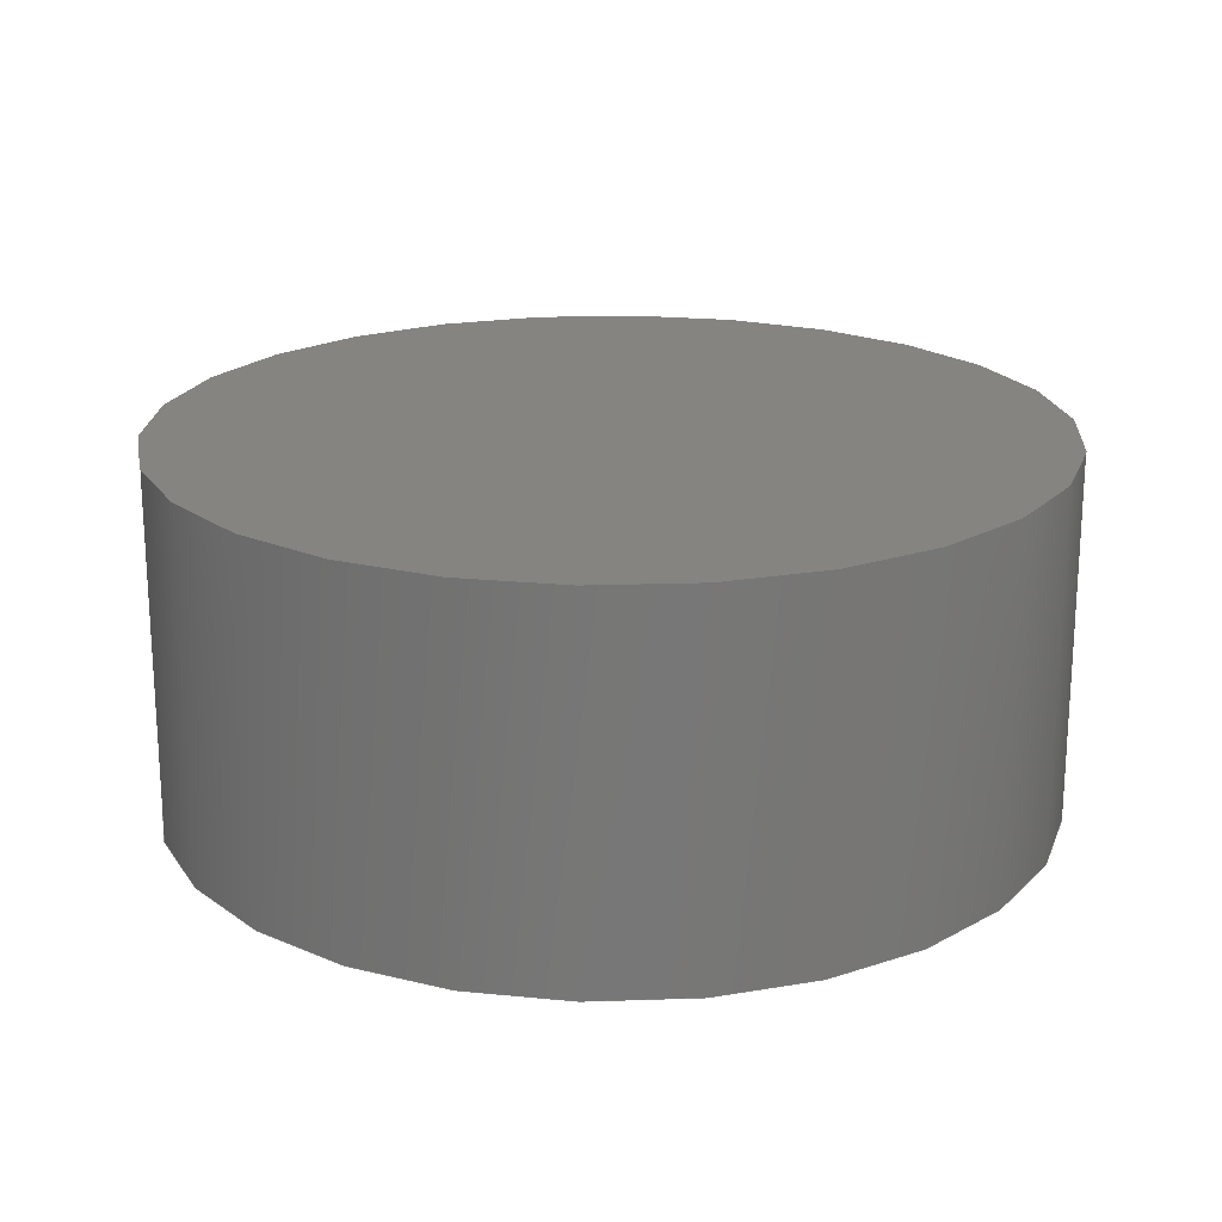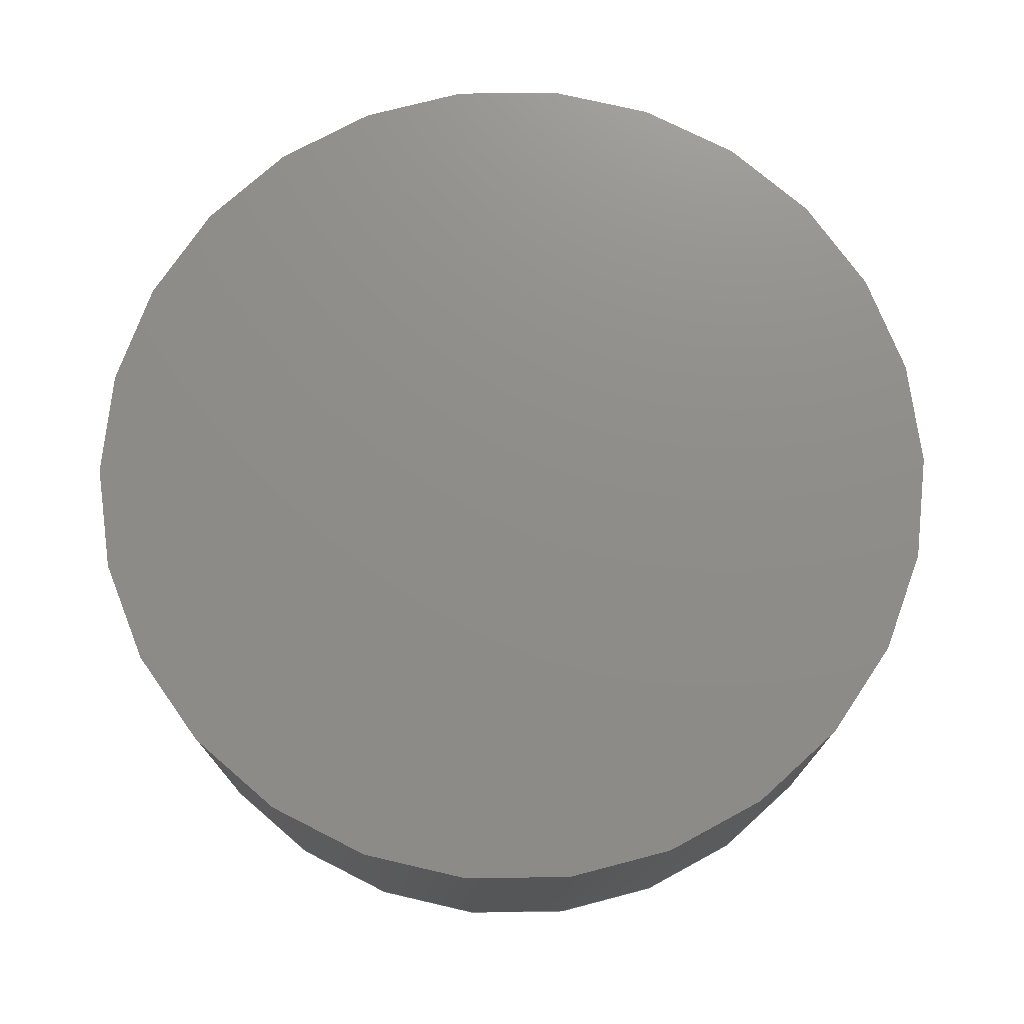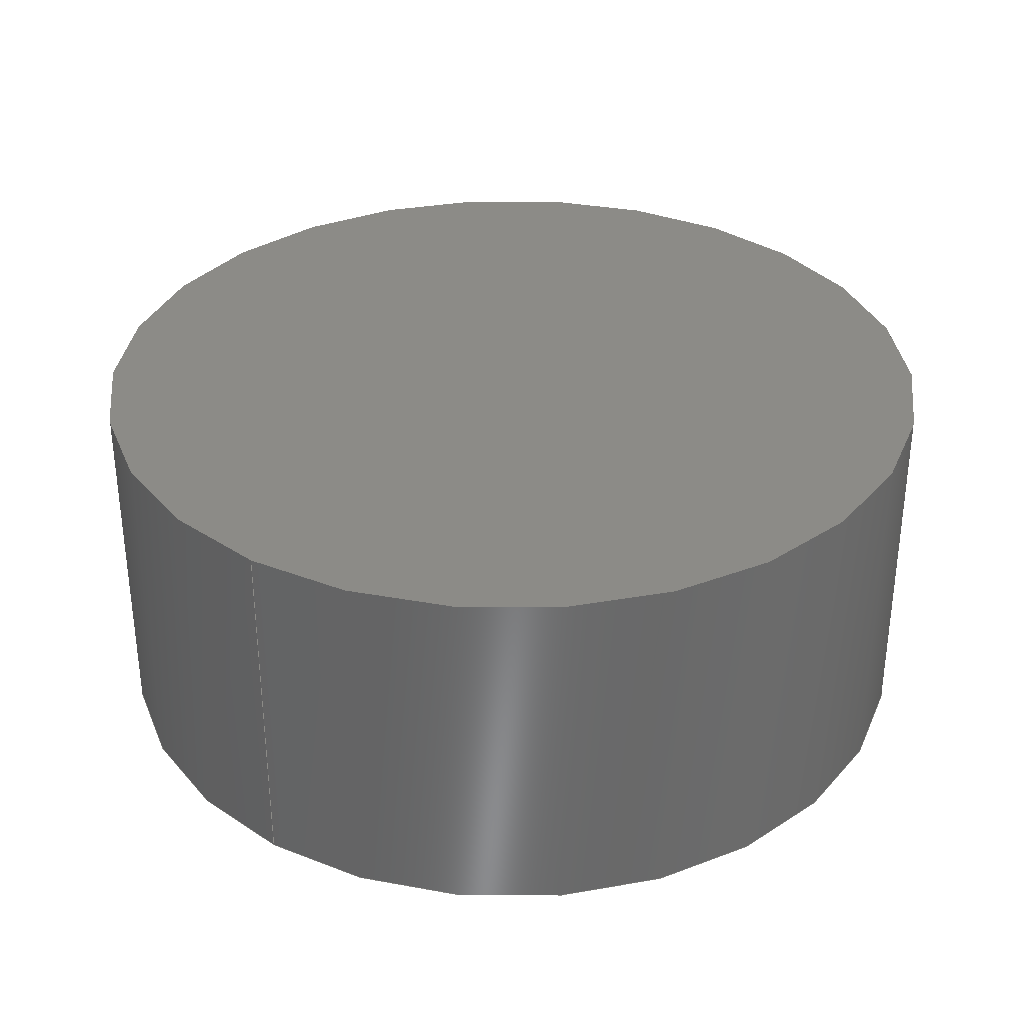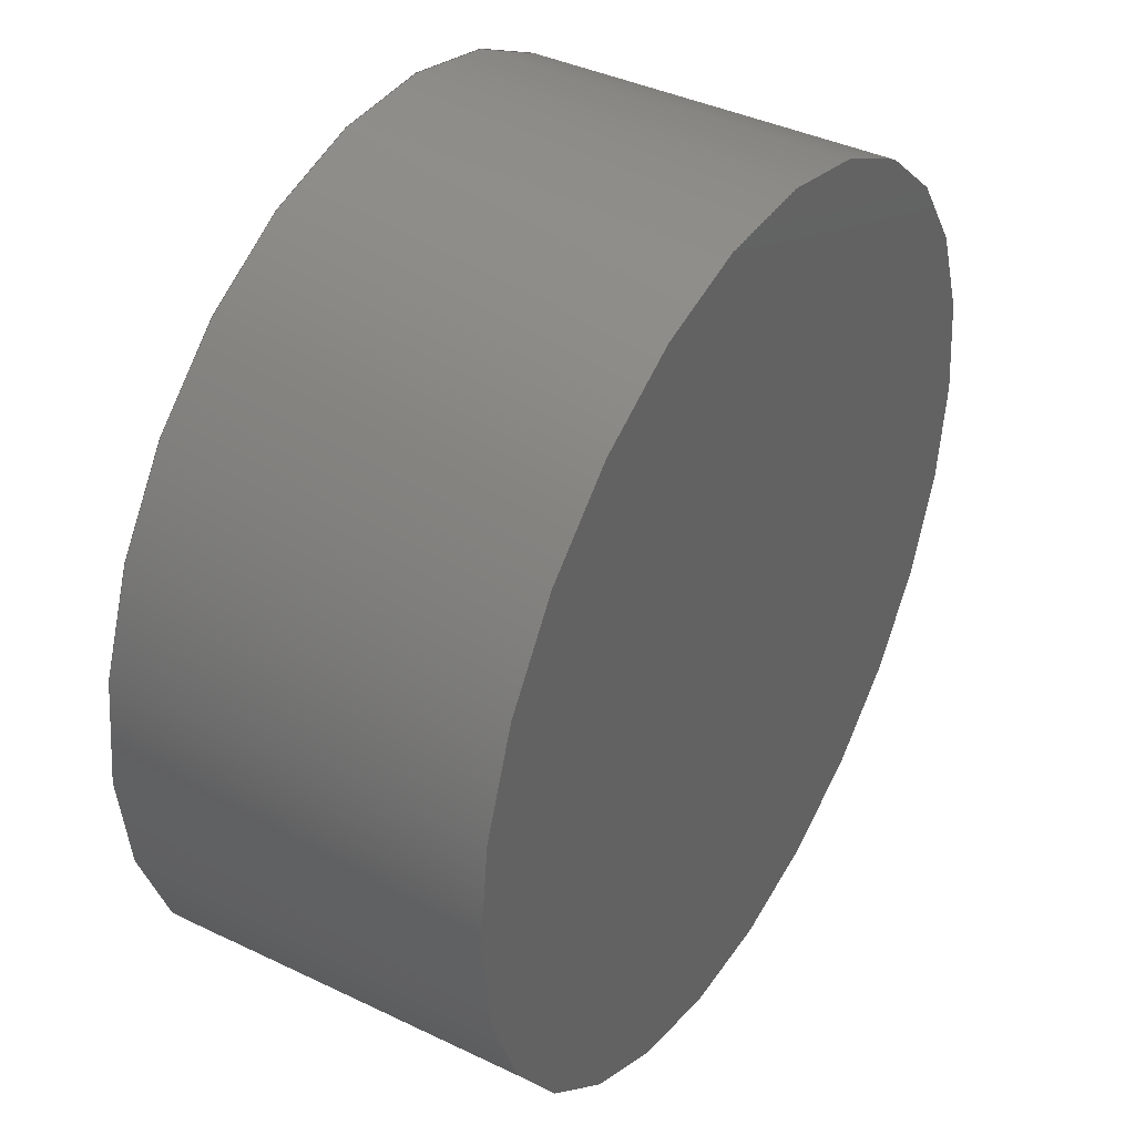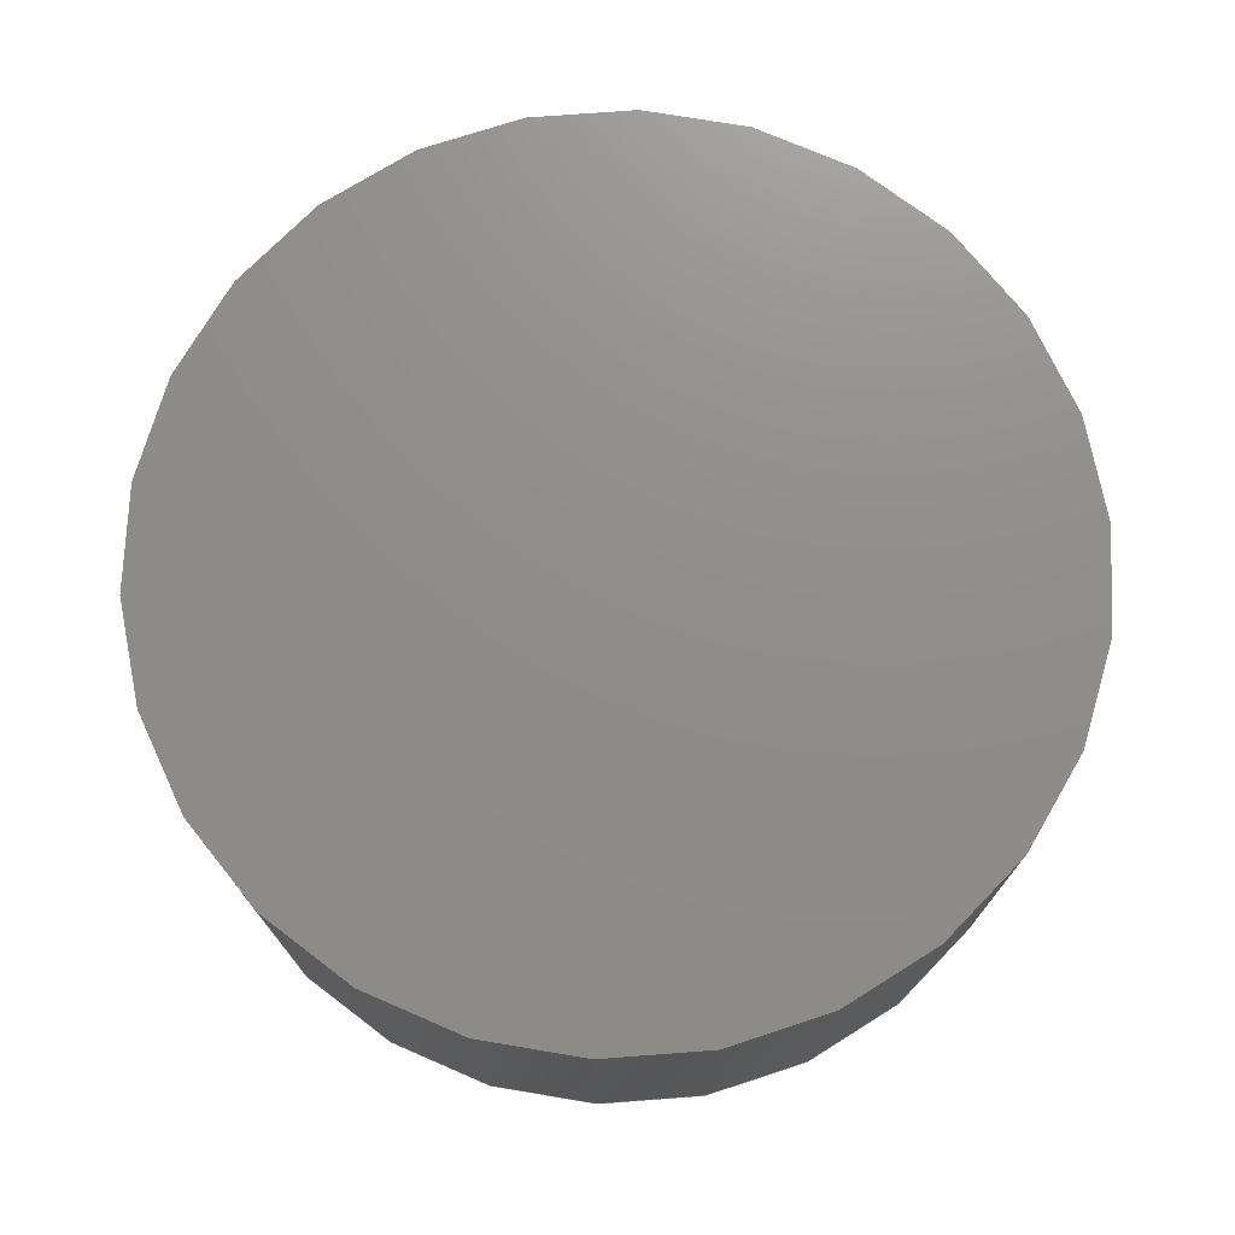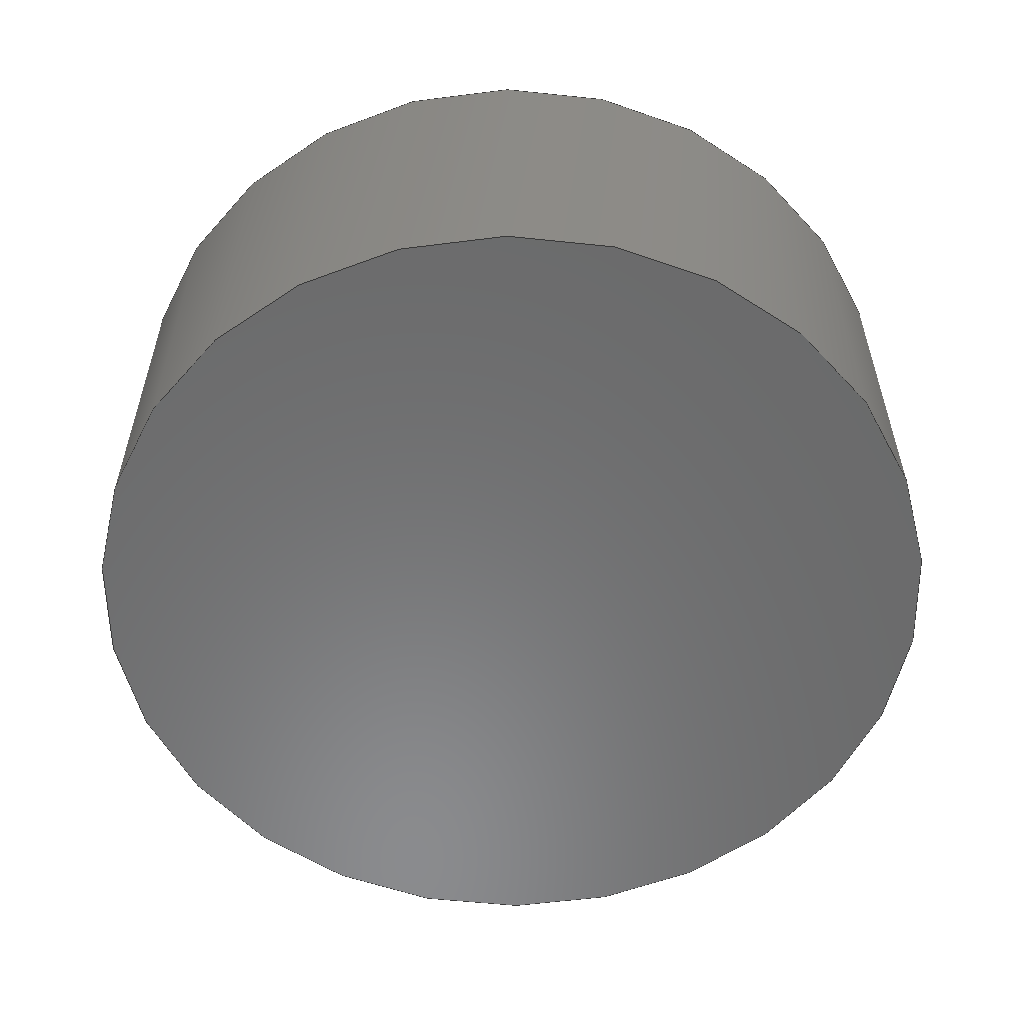
<metadata>
{"format":"step","ext":"stp","renderer":"f3d","projection":"perspective","resolution":1024,"background":"white","views":[{"elev":20.2,"azim":-31.2,"up":"+Z"},{"elev":74.2,"azim":-70.0,"up":"+Z"},{"elev":33.5,"azim":124.9,"up":"+Z"},{"elev":39.7,"azim":-59.2,"up":"+Y"},{"elev":73.7,"azim":175.7,"up":"+Z"},{"elev":-56.7,"azim":-47.8,"up":"+Z"}]}
</metadata>
<code>
ISO-10303-21;
DATA;
#1=PROPERTY_DEFINITION_REPRESENTATION(#5,#3);
#2=PROPERTY_DEFINITION_REPRESENTATION(#6,#4);
#3=REPRESENTATION('',(#7),#154);
#4=REPRESENTATION('',(#8),#154);
#5=PROPERTY_DEFINITION('pmi validation property','',#80);
#6=PROPERTY_DEFINITION('pmi validation property','',#80);
#7=VALUE_REPRESENTATION_ITEM('number of annotations',COUNT_MEASURE(0));
#8=VALUE_REPRESENTATION_ITEM('number of views',COUNT_MEASURE(0));
#9=SHAPE_REPRESENTATION_RELATIONSHIP('None',
'relationship between WIN12E14dmut-None and WIN12E14dmut-None',
#91,#10);
#10=ADVANCED_BREP_SHAPE_REPRESENTATION('WIN12E14dmut-None',(#101),#154);
#11=CC_DESIGN_APPROVAL(#23,(#81));
#12=CC_DESIGN_APPROVAL(#24,(#83));
#13=CC_DESIGN_APPROVAL(#25,(#30));
#14=APPROVAL_PERSON_ORGANIZATION(#68,#23,#17);
#15=APPROVAL_PERSON_ORGANIZATION(#69,#24,#18);
#16=APPROVAL_PERSON_ORGANIZATION(#70,#25,#19);
#17=APPROVAL_ROLE('approver');
#18=APPROVAL_ROLE('approver');
#19=APPROVAL_ROLE('approver');
#20=APPROVAL_DATE_TIME(#38,#23);
#21=APPROVAL_DATE_TIME(#39,#24);
#22=APPROVAL_DATE_TIME(#40,#25);
#23=APPROVAL(#26,' ');
#24=APPROVAL(#27,' ');
#25=APPROVAL(#28,' ');
#26=APPROVAL_STATUS('not_yet_approved');
#27=APPROVAL_STATUS('not_yet_approved');
#28=APPROVAL_STATUS('not_yet_approved');
#29=CC_DESIGN_SECURITY_CLASSIFICATION(#30,(#83));
#30=SECURITY_CLASSIFICATION(' ',' ',#31);
#31=SECURITY_CLASSIFICATION_LEVEL('confidential');
#32=CC_DESIGN_DATE_AND_TIME_ASSIGNMENT(#36,#34,(#81));
#33=CC_DESIGN_DATE_AND_TIME_ASSIGNMENT(#37,#35,(#30));
#34=DATE_TIME_ROLE('creation_date');
#35=DATE_TIME_ROLE('classification_date');
#36=DATE_AND_TIME(#51,#41);
#37=DATE_AND_TIME(#52,#42);
#38=DATE_AND_TIME(#53,#43);
#39=DATE_AND_TIME(#54,#44);
#40=DATE_AND_TIME(#55,#45);
#41=LOCAL_TIME(0,0,0,#46);
#42=LOCAL_TIME(0,0,0,#47);
#43=LOCAL_TIME(0,0,0,#48);
#44=LOCAL_TIME(0,0,0,#49);
#45=LOCAL_TIME(0,0,0,#50);
#46=COORDINATED_UNIVERSAL_TIME_OFFSET(0,0,.BEHIND.);
#47=COORDINATED_UNIVERSAL_TIME_OFFSET(0,0,.BEHIND.);
#48=COORDINATED_UNIVERSAL_TIME_OFFSET(0,0,.BEHIND.);
#49=COORDINATED_UNIVERSAL_TIME_OFFSET(0,0,.BEHIND.);
#50=COORDINATED_UNIVERSAL_TIME_OFFSET(0,0,.BEHIND.);
#51=CALENDAR_DATE(0,1,1);
#52=CALENDAR_DATE(0,1,1);
#53=CALENDAR_DATE(0,1,1);
#54=CALENDAR_DATE(0,1,1);
#55=CALENDAR_DATE(0,1,1);
#56=CC_DESIGN_PERSON_AND_ORGANIZATION_ASSIGNMENT(#64,#60,(#81,#83));
#57=CC_DESIGN_PERSON_AND_ORGANIZATION_ASSIGNMENT(#65,#61,(#85));
#58=CC_DESIGN_PERSON_AND_ORGANIZATION_ASSIGNMENT(#66,#62,(#83));
#59=CC_DESIGN_PERSON_AND_ORGANIZATION_ASSIGNMENT(#67,#63,(#30));
#60=PERSON_AND_ORGANIZATION_ROLE('creator');
#61=PERSON_AND_ORGANIZATION_ROLE('design_owner');
#62=PERSON_AND_ORGANIZATION_ROLE('design_supplier');
#63=PERSON_AND_ORGANIZATION_ROLE('classification_officer');
#64=PERSON_AND_ORGANIZATION(#78,#71);
#65=PERSON_AND_ORGANIZATION(#78,#72);
#66=PERSON_AND_ORGANIZATION(#78,#73);
#67=PERSON_AND_ORGANIZATION(#78,#74);
#68=PERSON_AND_ORGANIZATION(#78,#75);
#69=PERSON_AND_ORGANIZATION(#78,#76);
#70=PERSON_AND_ORGANIZATION(#78,#77);
#71=ORGANIZATION(' ',' ',' ');
#72=ORGANIZATION(' ',' ',' ');
#73=ORGANIZATION(' ',' ',' ');
#74=ORGANIZATION(' ',' ',' ');
#75=ORGANIZATION(' ',' ',' ');
#76=ORGANIZATION(' ',' ',' ');
#77=ORGANIZATION(' ',' ',' ');
#78=PERSON(' ',' ',' ',(' '),$,$);
#79=SHAPE_DEFINITION_REPRESENTATION(#80,#91);
#80=PRODUCT_DEFINITION_SHAPE('','',#81);
#81=PRODUCT_DEFINITION(' ','',#83,#82);
#82=DESIGN_CONTEXT('',#90,'design');
#83=PRODUCT_DEFINITION_FORMATION_WITH_SPECIFIED_SOURCE(' ',' ',#85,
 .NOT_KNOWN.);
#84=PRODUCT_RELATED_PRODUCT_CATEGORY('detail','',(#85));
#85=PRODUCT('WIN12E14dmut','WIN12E14dmut',' ',(#88));
#86=PRODUCT_CATEGORY('part',' ');
#87=PRODUCT_CATEGORY(' ','');
#88=MECHANICAL_CONTEXT(' ',#90,'mechanical');
#89=APPLICATION_PROTOCOL_DEFINITION('international standard',
'config_control_design',2010,#90);
#90=APPLICATION_CONTEXT(
'configuration controlled 3D designs of mechanical parts and assemblie
s');
#91=SHAPE_REPRESENTATION('WIN12E14dmut-None',(#127),#154);
#92=PRESENTATION_LAYER_ASSIGNMENT('2','Layer 2',(#101));
#93=STYLED_ITEM('',(#94),#101);
#94=PRESENTATION_STYLE_ASSIGNMENT((#95));
#95=SURFACE_STYLE_USAGE(.BOTH.,#96);
#96=SURFACE_SIDE_STYLE('',(#97));
#97=SURFACE_STYLE_FILL_AREA(#98);
#98=FILL_AREA_STYLE('',(#99));
#99=FILL_AREA_STYLE_COLOUR('',#100);
#100=COLOUR_RGB('Strong Forest',0,0.4,0);
#101=MANIFOLD_SOLID_BREP('',#102);
#102=CLOSED_SHELL('',(#107,#108,#109));
#103=PLANE('',#131);
#104=PLANE('',#132);
#105=FACE_OUTER_BOUND('',#115,.T.);
#106=FACE_OUTER_BOUND('',#116,.T.);
#107=ADVANCED_FACE('',(#111,#112),#110,.T.);
#108=ADVANCED_FACE('',(#105),#103,.F.);
#109=ADVANCED_FACE('',(#106),#104,.T.);
#110=CYLINDRICAL_SURFACE('',#130,0.06);
#111=FACE_BOUND('',#113,.T.);
#112=FACE_BOUND('',#114,.T.);
#113=EDGE_LOOP('',(#117));
#114=EDGE_LOOP('',(#118));
#115=EDGE_LOOP('',(#119));
#116=EDGE_LOOP('',(#120));
#117=ORIENTED_EDGE('',*,*,#123,.T.);
#118=ORIENTED_EDGE('',*,*,#124,.F.);
#119=ORIENTED_EDGE('',*,*,#123,.F.);
#120=ORIENTED_EDGE('',*,*,#124,.T.);
#121=VERTEX_POINT('',#147);
#122=VERTEX_POINT('',#149);
#123=EDGE_CURVE('',#121,#121,#125,.T.);
#124=EDGE_CURVE('',#122,#122,#126,.T.);
#125=CIRCLE('',#128,0.06);
#126=CIRCLE('',#129,0.06);
#127=AXIS2_PLACEMENT_3D('',#145,#133,#134);
#128=AXIS2_PLACEMENT_3D('',#146,#135,#136);
#129=AXIS2_PLACEMENT_3D('',#148,#137,#138);
#130=AXIS2_PLACEMENT_3D('',#150,#139,#140);
#131=AXIS2_PLACEMENT_3D('',#151,#141,#142);
#132=AXIS2_PLACEMENT_3D('',#152,#143,#144);
#133=DIRECTION('',(0,0,1));
#134=DIRECTION('',(1,0,0));
#135=DIRECTION('',(0,0,1));
#136=DIRECTION('',(1,0,0));
#137=DIRECTION('',(0,0,1));
#138=DIRECTION('',(1,0,0));
#139=DIRECTION('',(0,0,1));
#140=DIRECTION('',(1,0,0));
#141=DIRECTION('',(0,0,1));
#142=DIRECTION('',(1,0,0));
#143=DIRECTION('',(0,0,1));
#144=DIRECTION('',(1,0,0));
#145=CARTESIAN_POINT('',(0,0,0));
#146=CARTESIAN_POINT('',(0.5,0.25,0.2));
#147=CARTESIAN_POINT('',(0.56,0.25,0.2));
#148=CARTESIAN_POINT('',(0.5,0.25,0.25));
#149=CARTESIAN_POINT('',(0.56,0.25,0.25));
#150=CARTESIAN_POINT('',(0.5,0.25,0.2));
#151=CARTESIAN_POINT('',(0.5,0.25,0.2));
#152=CARTESIAN_POINT('',(0.5,0.25,0.25));
#153=MECHANICAL_DESIGN_GEOMETRIC_PRESENTATION_REPRESENTATION('',(#93),
#154);
#154=(
GEOMETRIC_REPRESENTATION_CONTEXT(3)
GLOBAL_UNCERTAINTY_ASSIGNED_CONTEXT((#155))
GLOBAL_UNIT_ASSIGNED_CONTEXT((#161,#157,#156))
REPRESENTATION_CONTEXT('A0001','TOP_LEVEL_ASSEMBLY_PART')
);
#155=UNCERTAINTY_MEASURE_WITH_UNIT(LENGTH_MEASURE(2e-05),#161,
'DISTANCE_ACCURACY_VALUE','Maximum Tolerance applied to model');
#156=(
NAMED_UNIT(*)
SI_UNIT($,.STERADIAN.)
SOLID_ANGLE_UNIT()
);
#157=(
CONVERSION_BASED_UNIT('DEGREE',#159)
NAMED_UNIT(#158)
PLANE_ANGLE_UNIT()
);
#158=DIMENSIONAL_EXPONENTS(0,0,0,0,0,0,0);
#159=PLANE_ANGLE_MEASURE_WITH_UNIT(PLANE_ANGLE_MEASURE(0.01745),#160);
#160=(
NAMED_UNIT(*)
PLANE_ANGLE_UNIT()
SI_UNIT($,.RADIAN.)
);
#161=(
LENGTH_UNIT()
NAMED_UNIT(*)
SI_UNIT(.MILLI.,.METRE.)
);
ENDSEC;
END-ISO-10303-21;

</code>
